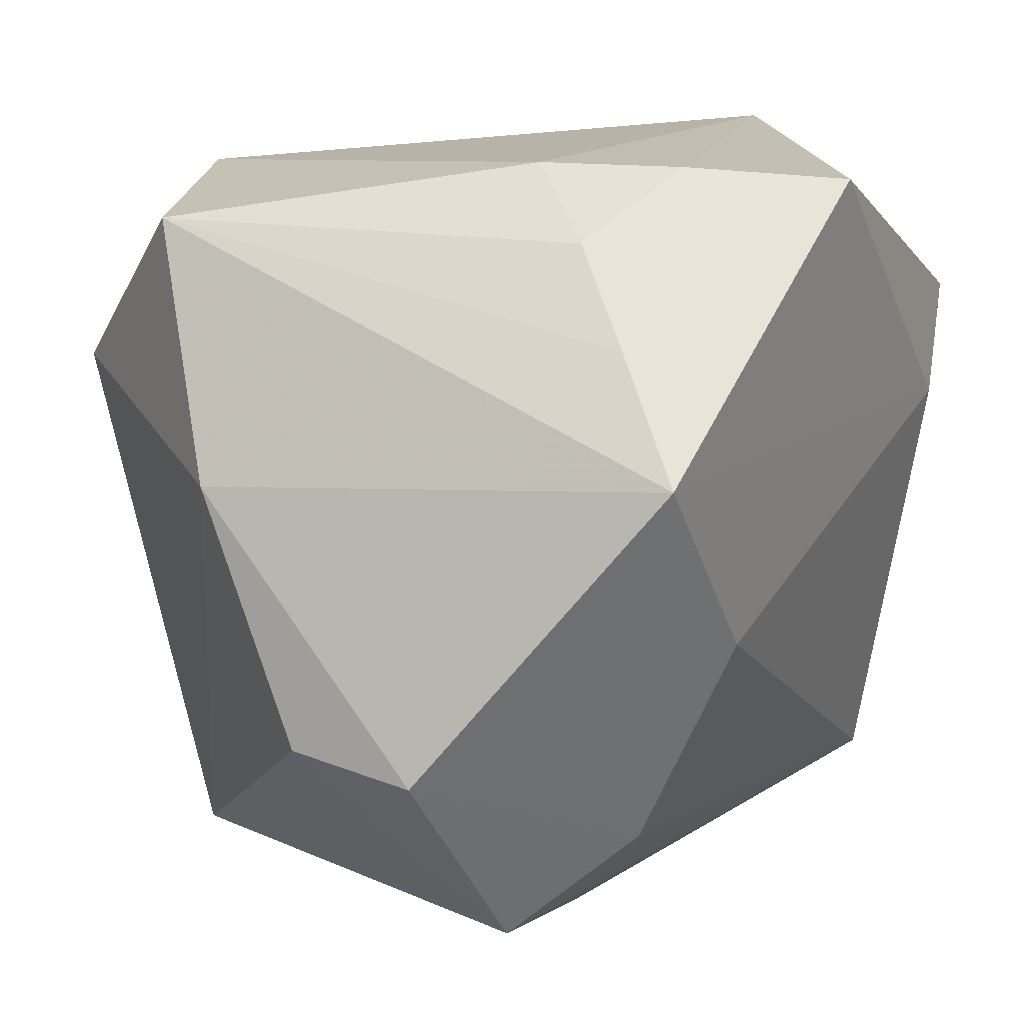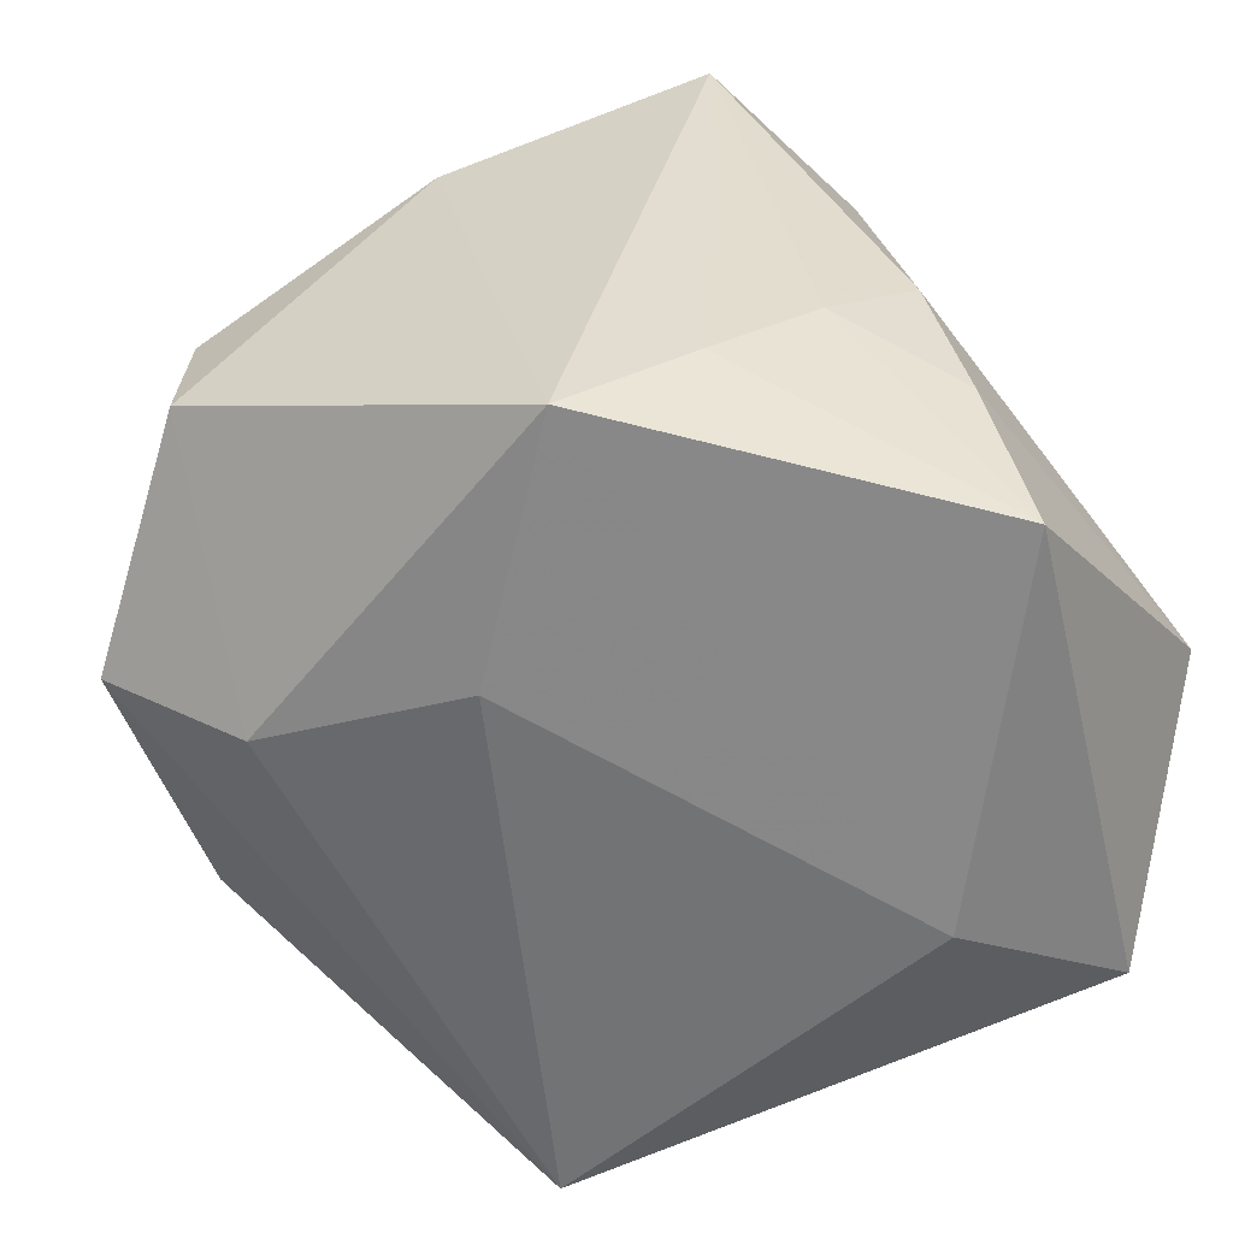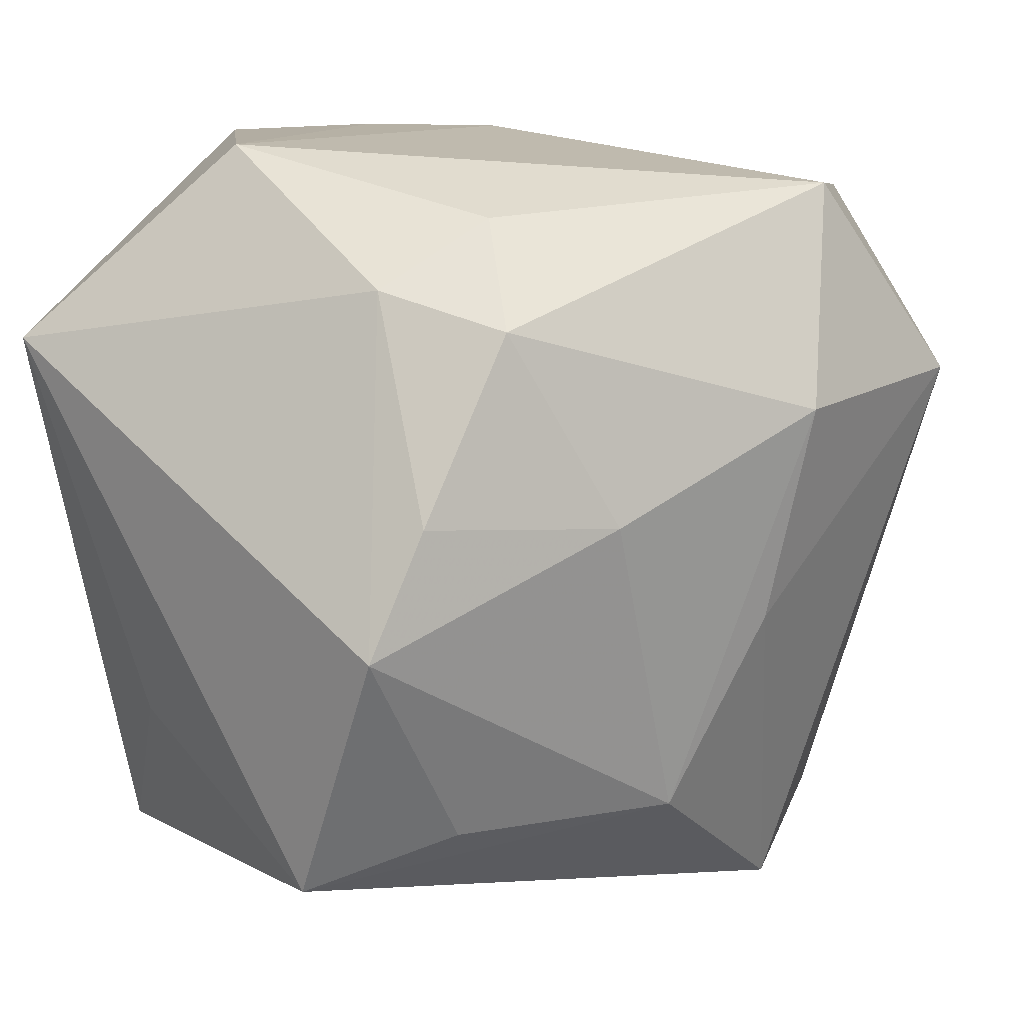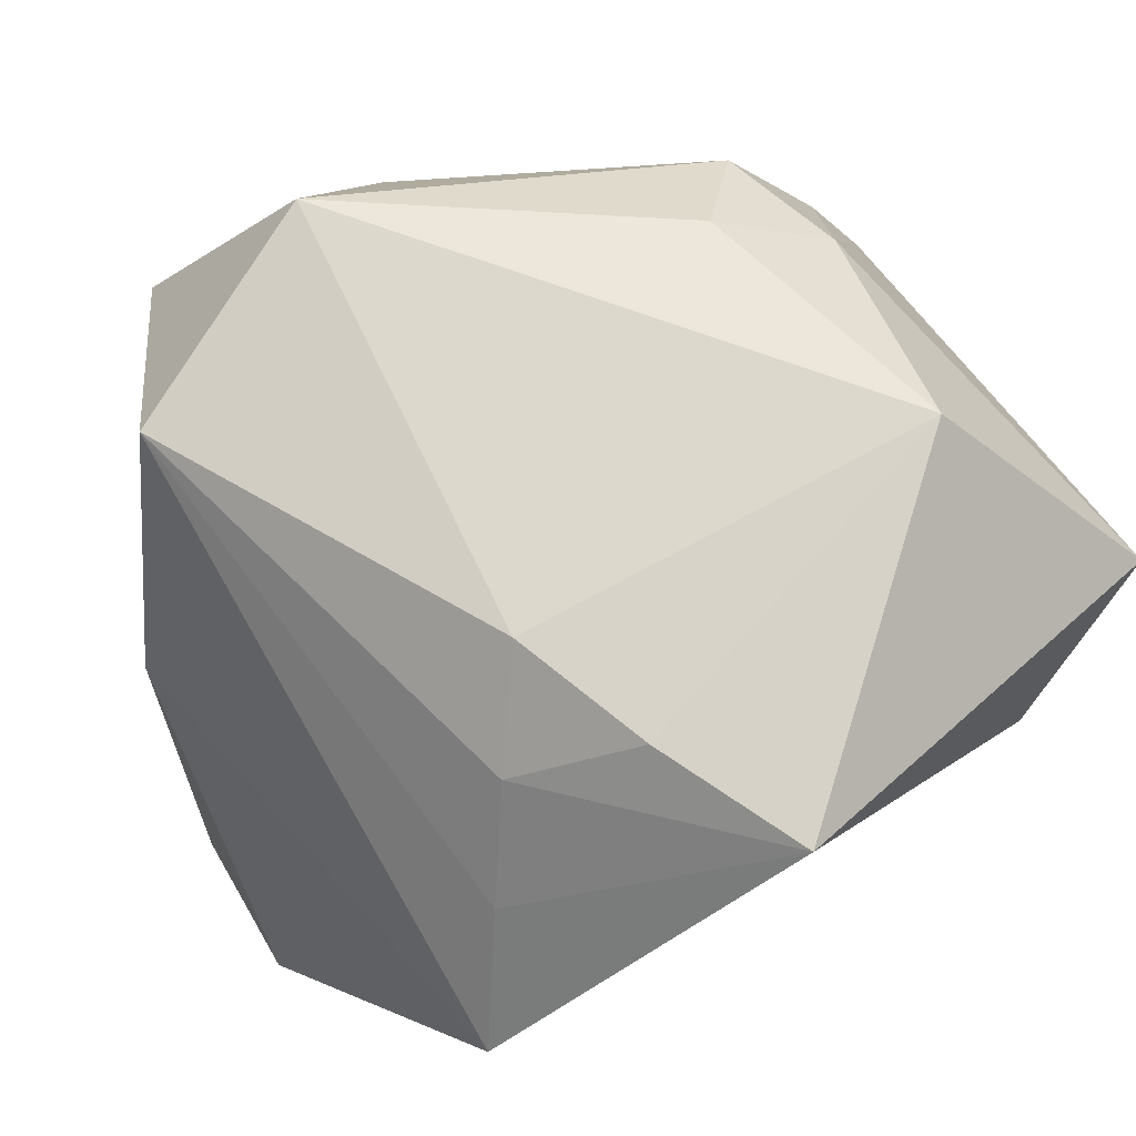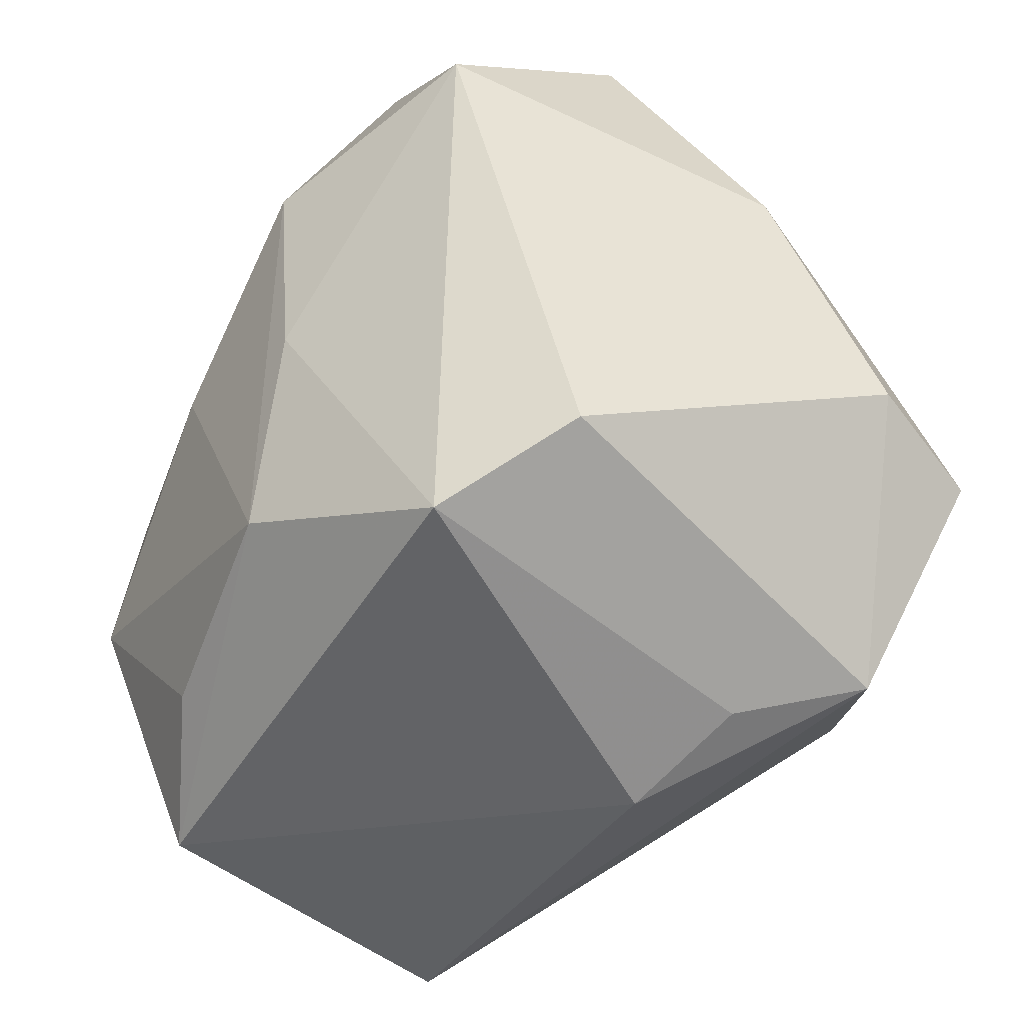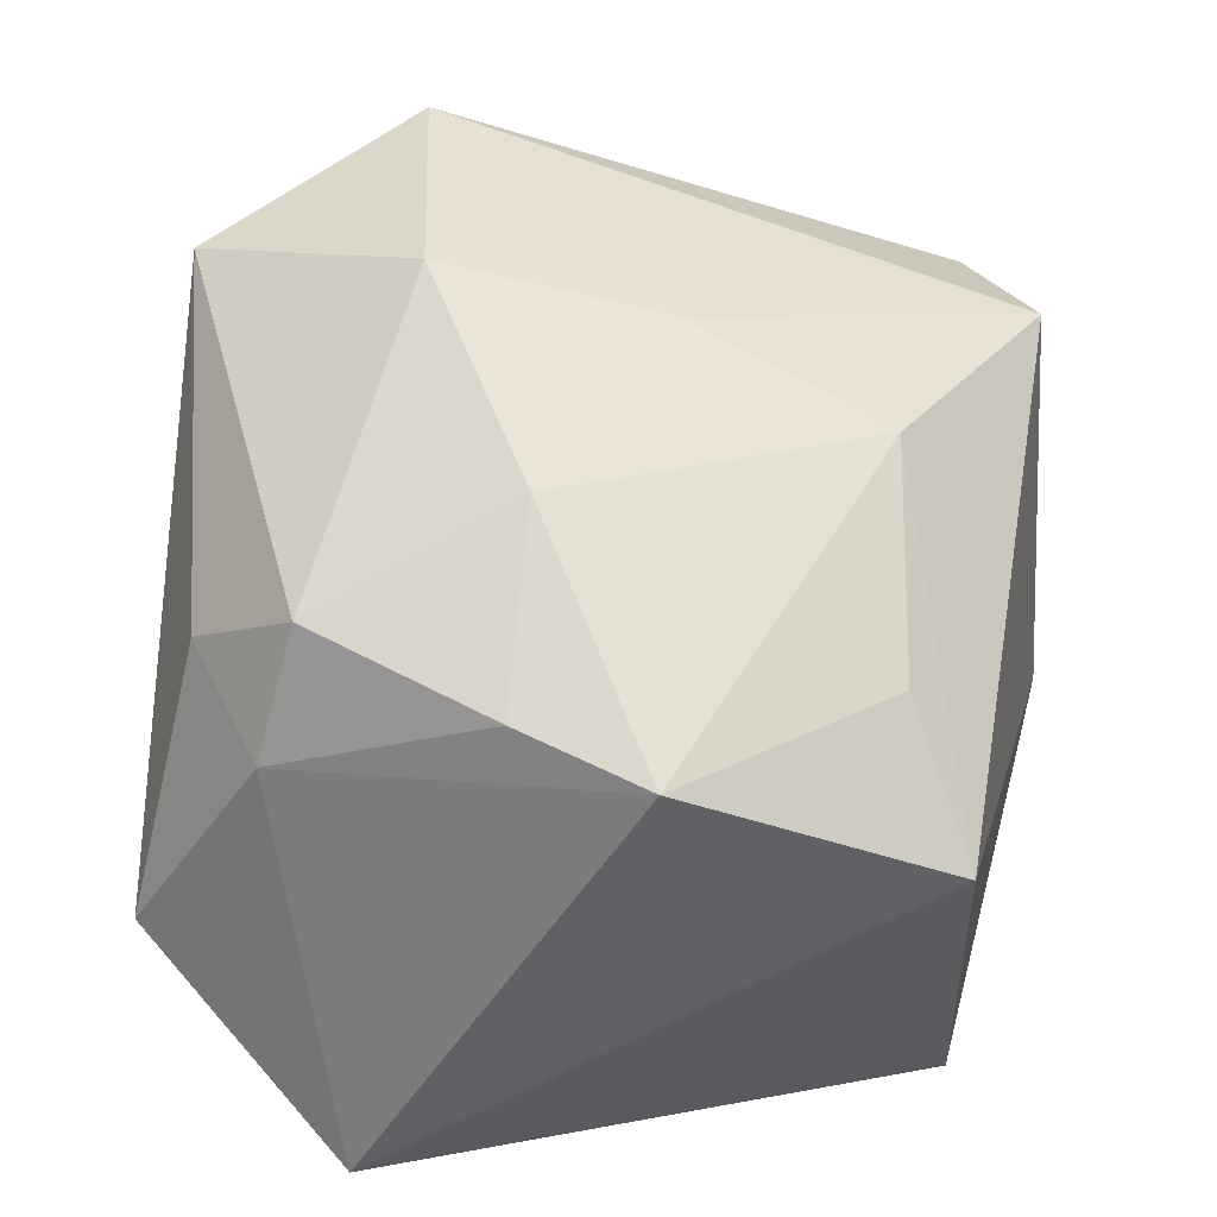
<metadata>
{"format":"obj","ext":"obj","renderer":"f3d","projection":"perspective","resolution":1024,"background":"white","views":[{"elev":16.8,"azim":126.0,"up":"+Y"},{"elev":-68.5,"azim":127.6,"up":"+Z"},{"elev":12.0,"azim":-51.7,"up":"+Y"},{"elev":76.5,"azim":151.8,"up":"+Y"},{"elev":-55.3,"azim":38.6,"up":"+Y"},{"elev":39.9,"azim":-88.5,"up":"+Z"}]}
</metadata>
<code>
v -0.04591 0.02077 -0.02833
v -0.02268 0.0347 0.01794
v 0.01337 -0.04389 0.02991
v 0.01115 0.03718 0.03754
v -0.04527 -0.007912 0.02071
v -0.03963 0.005234 0.02318
v -0.0009823 0.04063 -0.03965
v 0.0003745 0.01426 0.04379
v 0.01335 0.04152 -0.01033
v -0.03093 -0.02955 0.02027
v 0.01986 0.03489 -0.02018
v 0.01463 -0.006688 -0.0368
v 0.02851 -0.0373 0.02589
v -0.02973 0.02423 0.02588
v -0.03074 0.04152 -0.01035
v -0.03362 -0.03583 -0.02549
v -0.03402 0.02785 0.01251
v 0.03428 0.03492 0.02476
v 0.04749 -0.01645 -0.0187
v 0.007231 0.04152 -0.02455
v 0.04468 0.009543 0.01081
v 0.03218 0.01458 -0.03965
v 0.04796 -0.01559 -0.003819
v -0.009982 -0.02901 0.03274
v -0.02144 0.003769 0.03412
v 0.02646 0.01575 0.04419
v 0.03165 -0.03831 -0.01931
v -0.001291 -0.008781 0.03904
v 0.02144 -0.02798 -0.02937
v 0.006868 -0.04631 -0.01101
v 0.02558 0.0258 -0.02918
v 0.02046 -0.04285 -0.009968
v -0.03949 -0.02041 -0.01697
v -0.04194 -0.03552 0.007996
v -0.02953 0.01174 -0.03567
f 33 34 1
f 25 24 8
f 1 34 5
f 24 25 5
f 23 13 27
f 1 15 7
f 17 15 1
f 1 5 17
f 2 15 17
f 34 24 10
f 10 5 34
f 24 5 10
f 3 24 34
f 3 34 30
f 26 3 13
f 4 15 2
f 9 15 4
f 8 26 4
f 4 18 9
f 4 26 18
f 23 27 19
f 16 33 1
f 16 27 30
f 30 34 16
f 34 33 16
f 9 18 11
f 2 17 14
f 14 25 8
f 8 4 14
f 14 4 2
f 8 24 28
f 24 3 28
f 28 26 8
f 3 26 28
f 32 27 13
f 13 3 32
f 30 27 32
f 32 3 30
f 21 13 23
f 21 26 13
f 18 26 21
f 23 19 21
f 21 22 18
f 21 19 22
f 27 16 29
f 22 19 29
f 29 19 27
f 1 7 35
f 35 16 1
f 35 7 22
f 9 11 20
f 20 11 7
f 20 15 9
f 20 7 15
f 22 7 31
f 7 11 31
f 18 22 31
f 31 11 18
f 6 17 5
f 6 14 17
f 6 5 25
f 25 14 6
f 22 29 12
f 12 29 16
f 12 35 22
f 16 35 12

</code>
